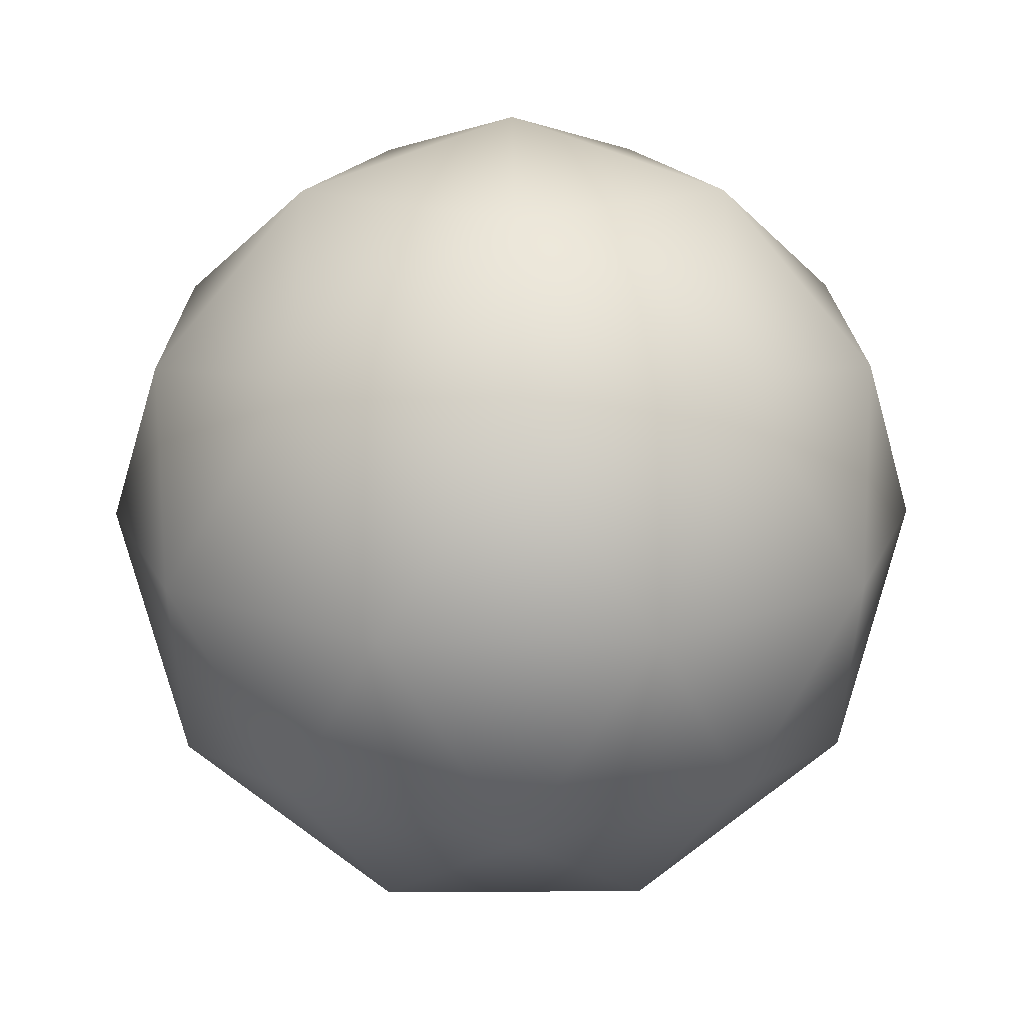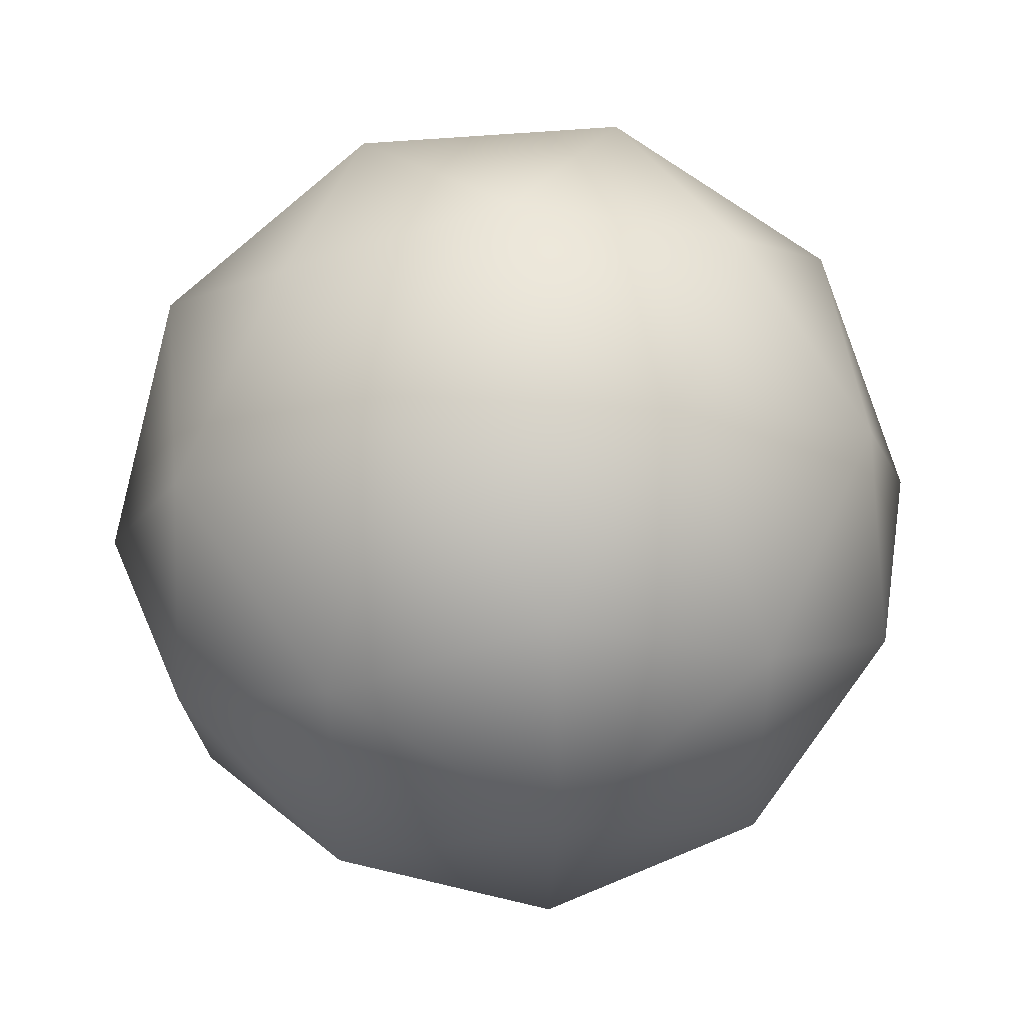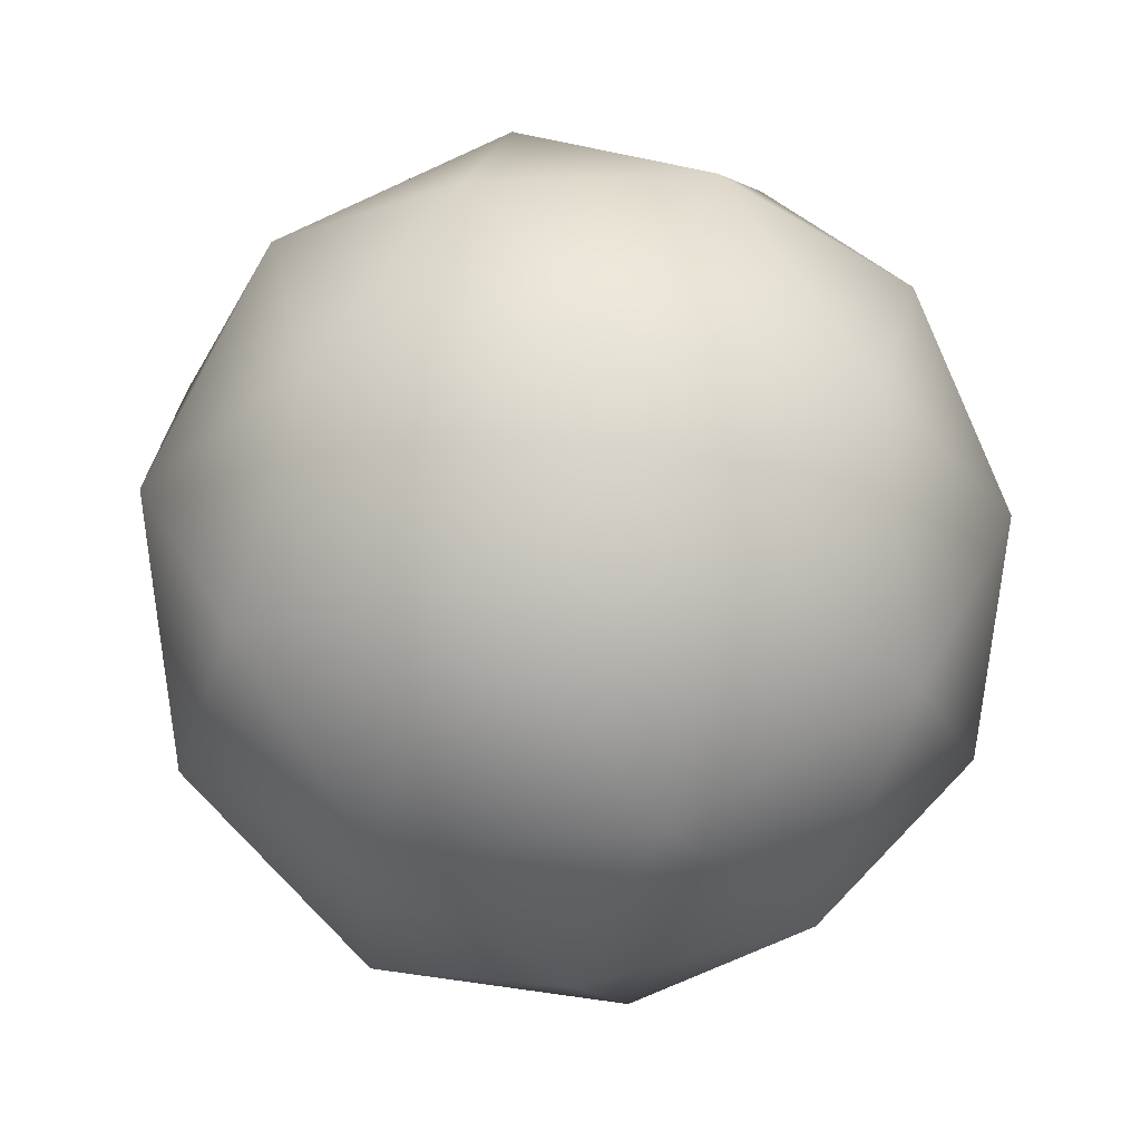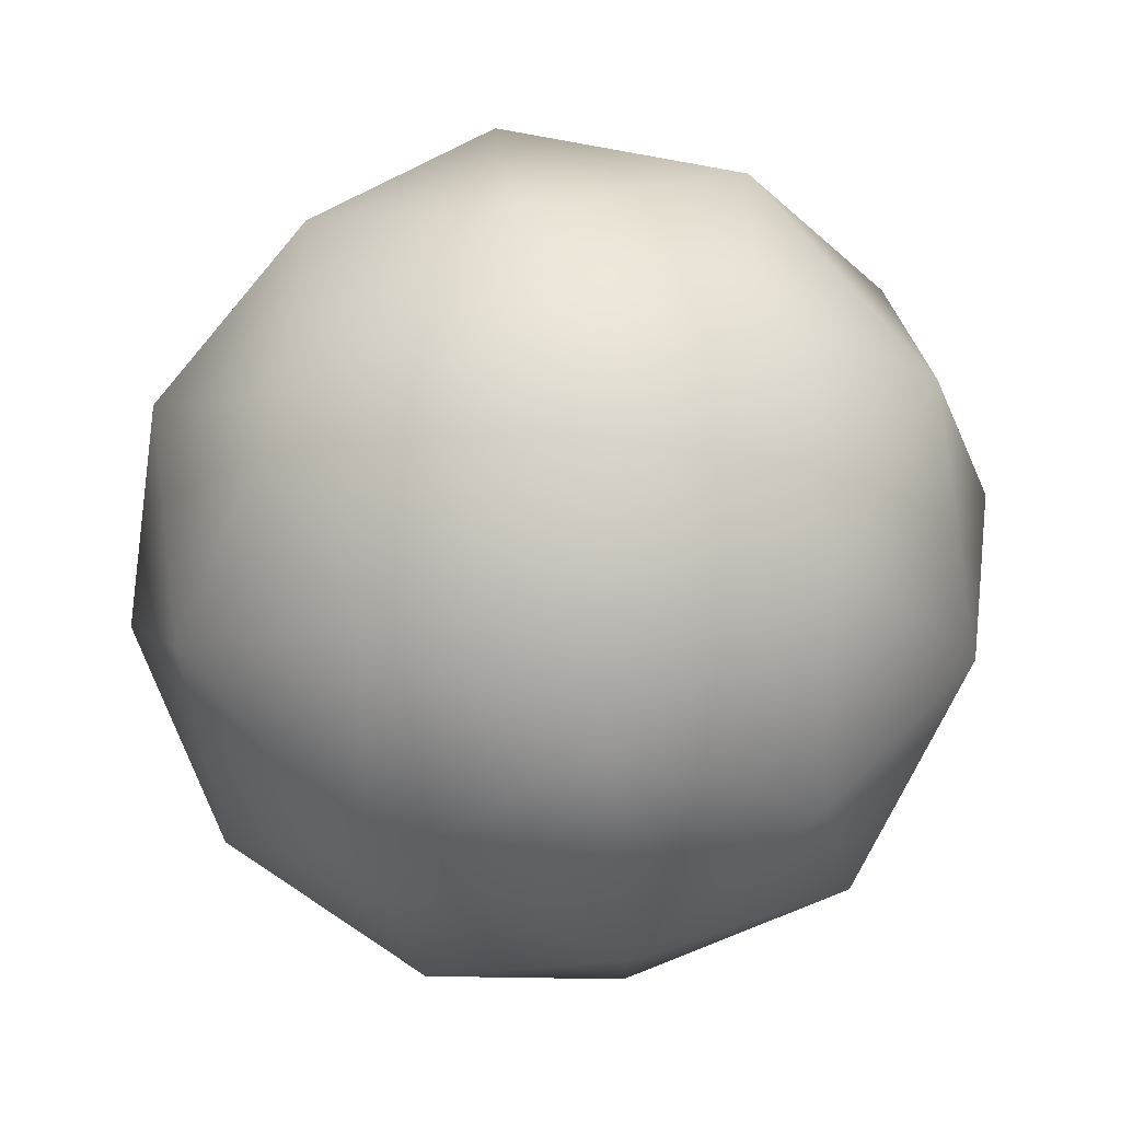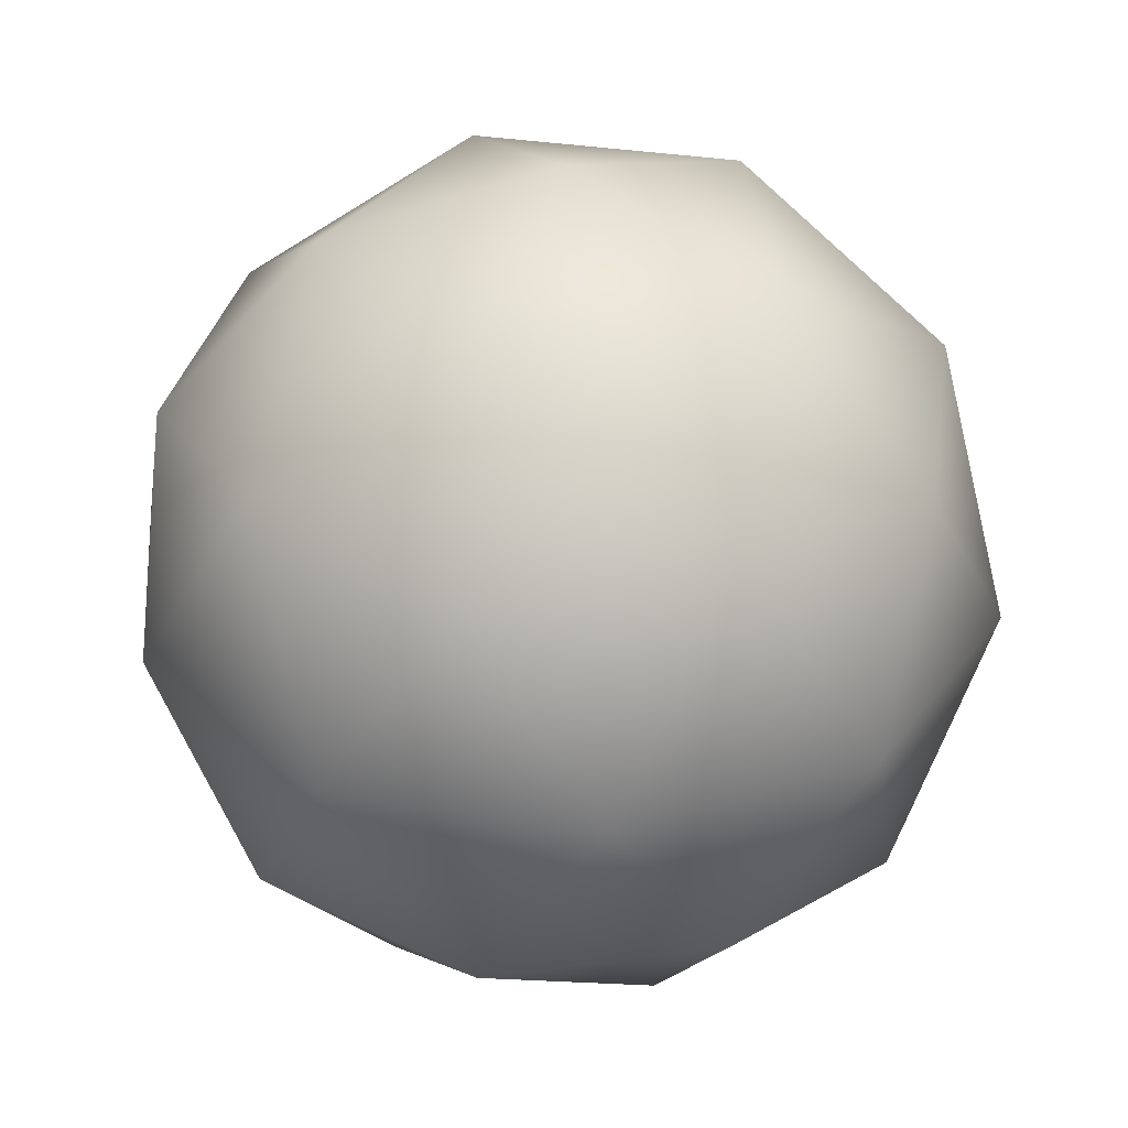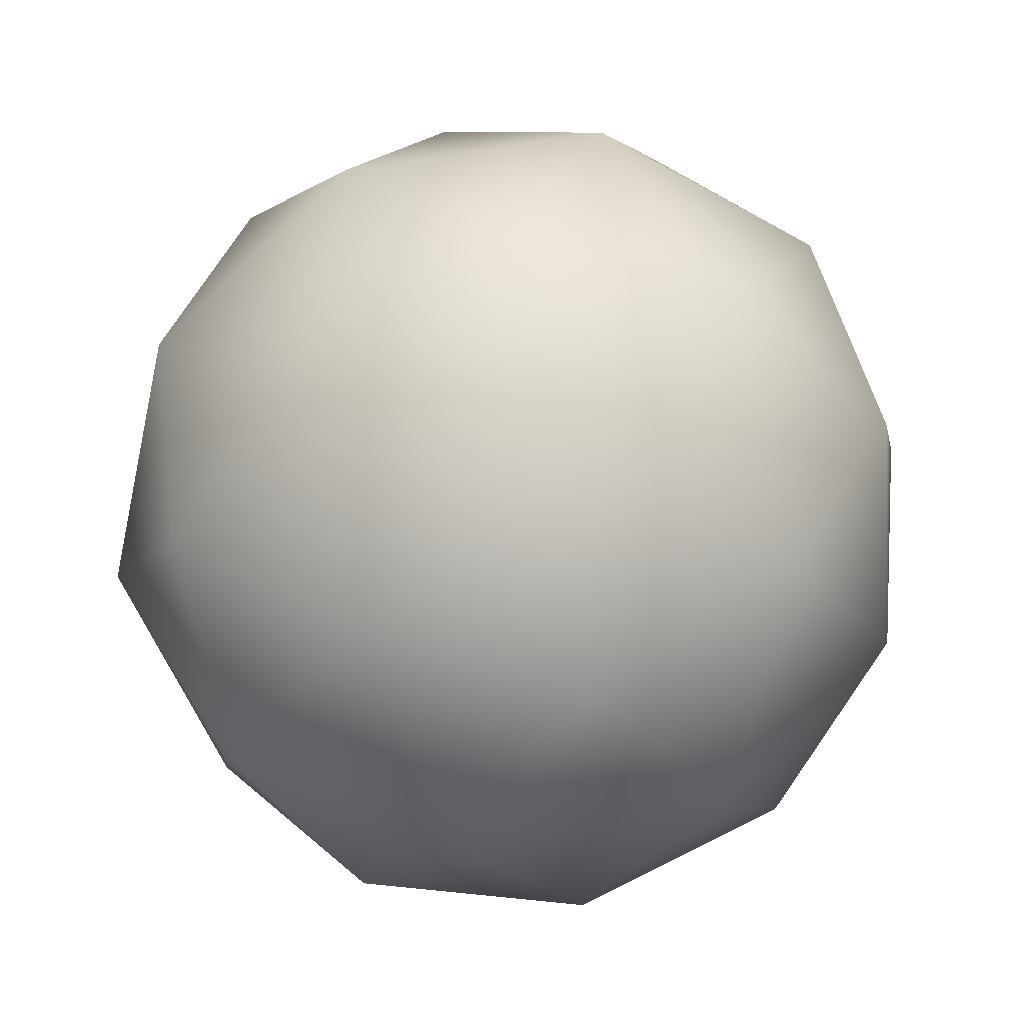
<metadata>
{"format":"obj","ext":"obj","renderer":"f3d","projection":"perspective","resolution":1024,"background":"white","views":[{"elev":17.4,"azim":17.2,"up":"+Y"},{"elev":46.0,"azim":52.2,"up":"+Z"},{"elev":-28.7,"azim":176.5,"up":"+Y"},{"elev":77.9,"azim":-162.4,"up":"+Z"},{"elev":32.8,"azim":102.7,"up":"+Y"},{"elev":51.1,"azim":6.1,"up":"+Y"}]}
</metadata>
<code>
o Icosphere
v 0 -1 0
v 0.7236 -0.4472 0.5257
v -0.2764 -0.4472 0.8506
v -0.8944 -0.4472 0
v -0.2764 -0.4472 -0.8506
v 0.7236 -0.4472 -0.5257
v 0.2764 0.4472 0.8506
v -0.7236 0.4472 0.5257
v -0.7236 0.4472 -0.5257
v 0.2764 0.4472 -0.8506
v 0.8944 0.4472 0
v 0 1 0
v -0.1625 -0.8507 0.5
v 0.4253 -0.8507 0.309
v 0.2629 -0.5257 0.809
v 0.8506 -0.5257 0
v 0.4253 -0.8507 -0.309
v -0.5257 -0.8507 0
v -0.6882 -0.5257 0.5
v -0.1625 -0.8507 -0.5
v -0.6882 -0.5257 -0.5
v 0.2629 -0.5257 -0.809
v 0.9511 0 0.309
v 0.9511 0 -0.309
v 0 0 1
v 0.5878 0 0.809
v -0.9511 0 0.309
v -0.5878 0 0.809
v -0.5878 0 -0.809
v -0.9511 0 -0.309
v 0.5878 0 -0.809
v 0 0 -1
v 0.6882 0.5257 0.5
v -0.2629 0.5257 0.809
v -0.8506 0.5257 0
v -0.2629 0.5257 -0.809
v 0.6882 0.5257 -0.5
v 0.1625 0.8507 0.5
v 0.5257 0.8507 0
v -0.4253 0.8507 0.309
v -0.4253 0.8507 -0.309
v 0.1625 0.8507 -0.5
f 1 14 13
f 2 14 16
f 1 13 18
f 1 18 20
f 1 20 17
f 2 16 23
f 3 15 25
f 4 19 27
f 5 21 29
f 6 22 31
f 2 23 26
f 3 25 28
f 4 27 30
f 5 29 32
f 6 31 24
f 7 33 38
f 8 34 40
f 9 35 41
f 10 36 42
f 11 37 39
f 39 42 12
f 39 37 42
f 37 10 42
f 42 41 12
f 42 36 41
f 36 9 41
f 41 40 12
f 41 35 40
f 35 8 40
f 40 38 12
f 40 34 38
f 34 7 38
f 38 39 12
f 38 33 39
f 33 11 39
f 24 37 11
f 24 31 37
f 31 10 37
f 32 36 10
f 32 29 36
f 29 9 36
f 30 35 9
f 30 27 35
f 27 8 35
f 28 34 8
f 28 25 34
f 25 7 34
f 26 33 7
f 26 23 33
f 23 11 33
f 31 32 10
f 31 22 32
f 22 5 32
f 29 30 9
f 29 21 30
f 21 4 30
f 27 28 8
f 27 19 28
f 19 3 28
f 25 26 7
f 25 15 26
f 15 2 26
f 23 24 11
f 23 16 24
f 16 6 24
f 17 22 6
f 17 20 22
f 20 5 22
f 20 21 5
f 20 18 21
f 18 4 21
f 18 19 4
f 18 13 19
f 13 3 19
f 16 17 6
f 16 14 17
f 14 1 17
f 13 15 3
f 13 14 15
f 14 2 15

</code>
